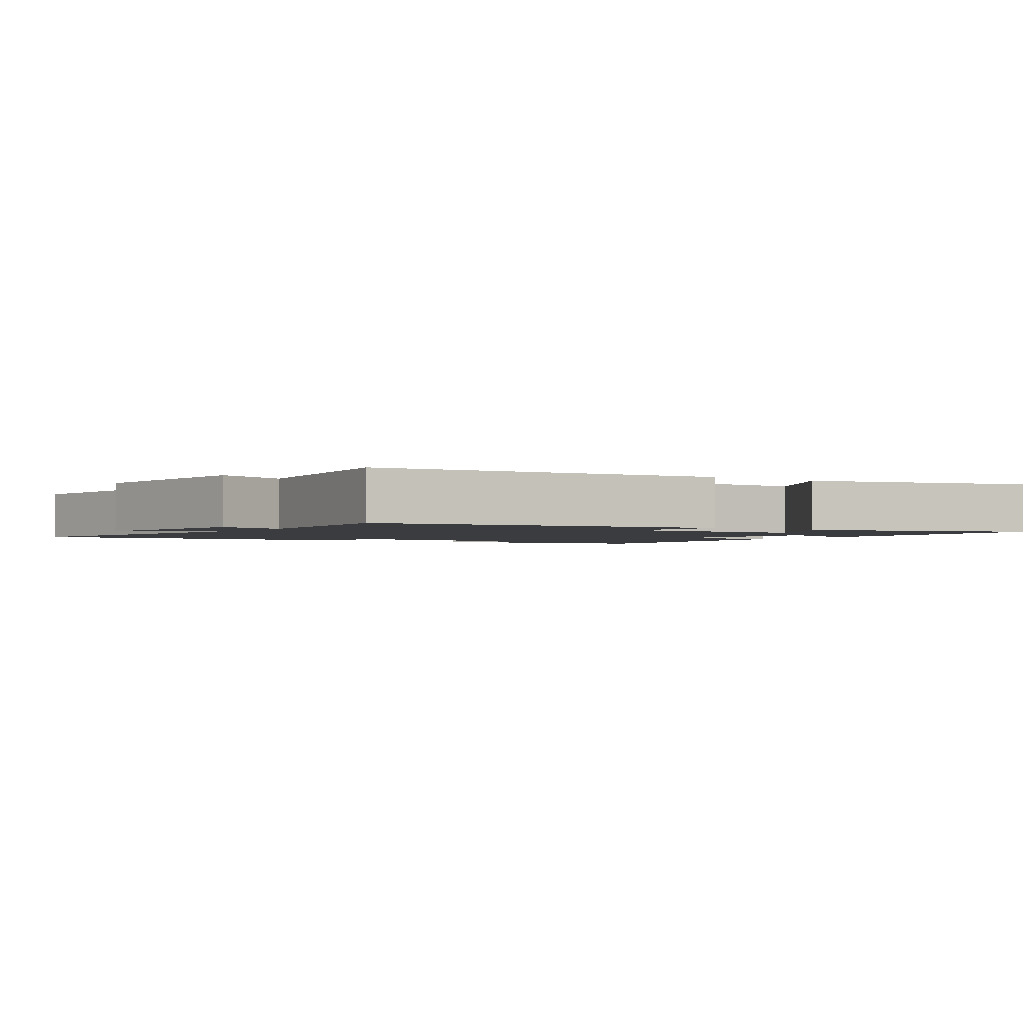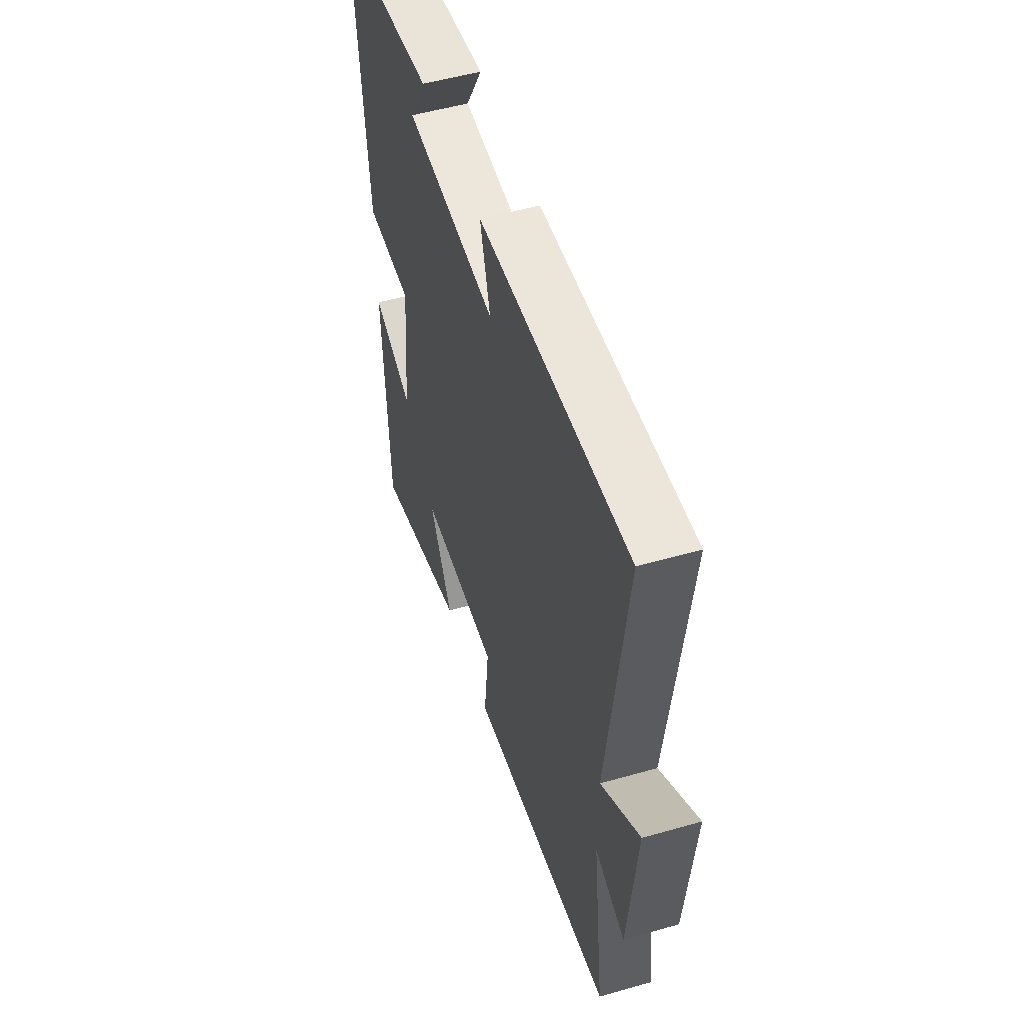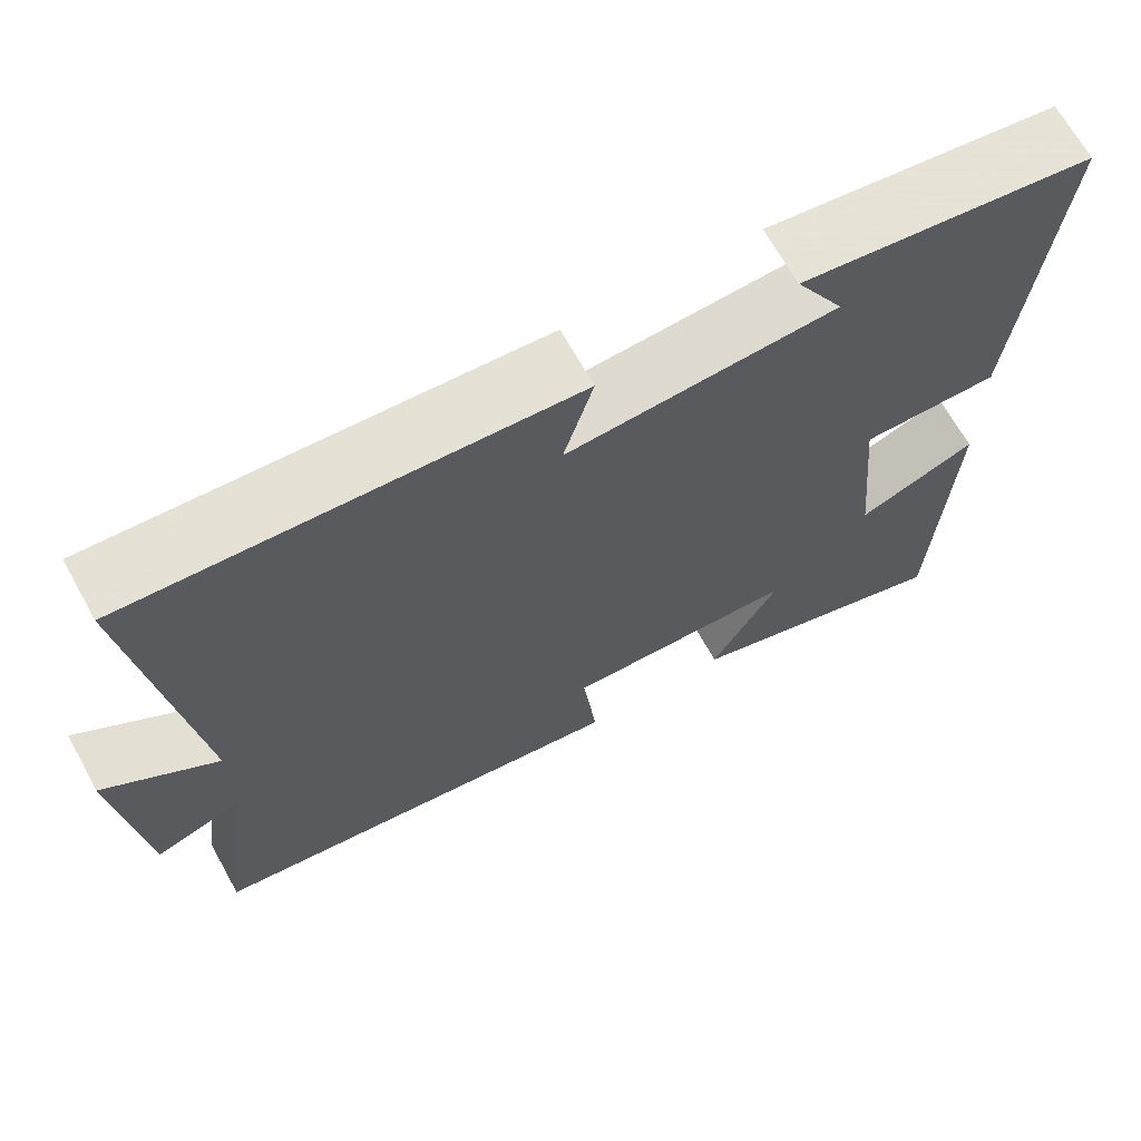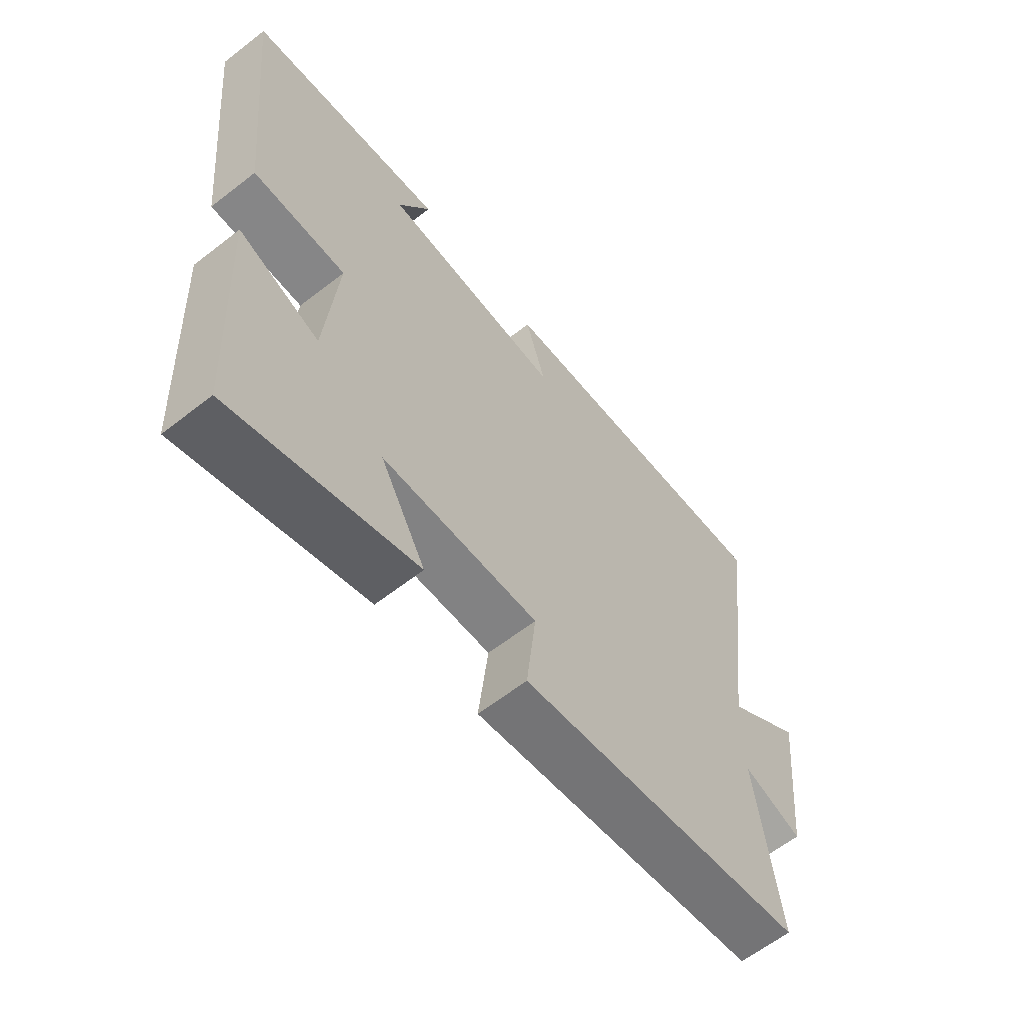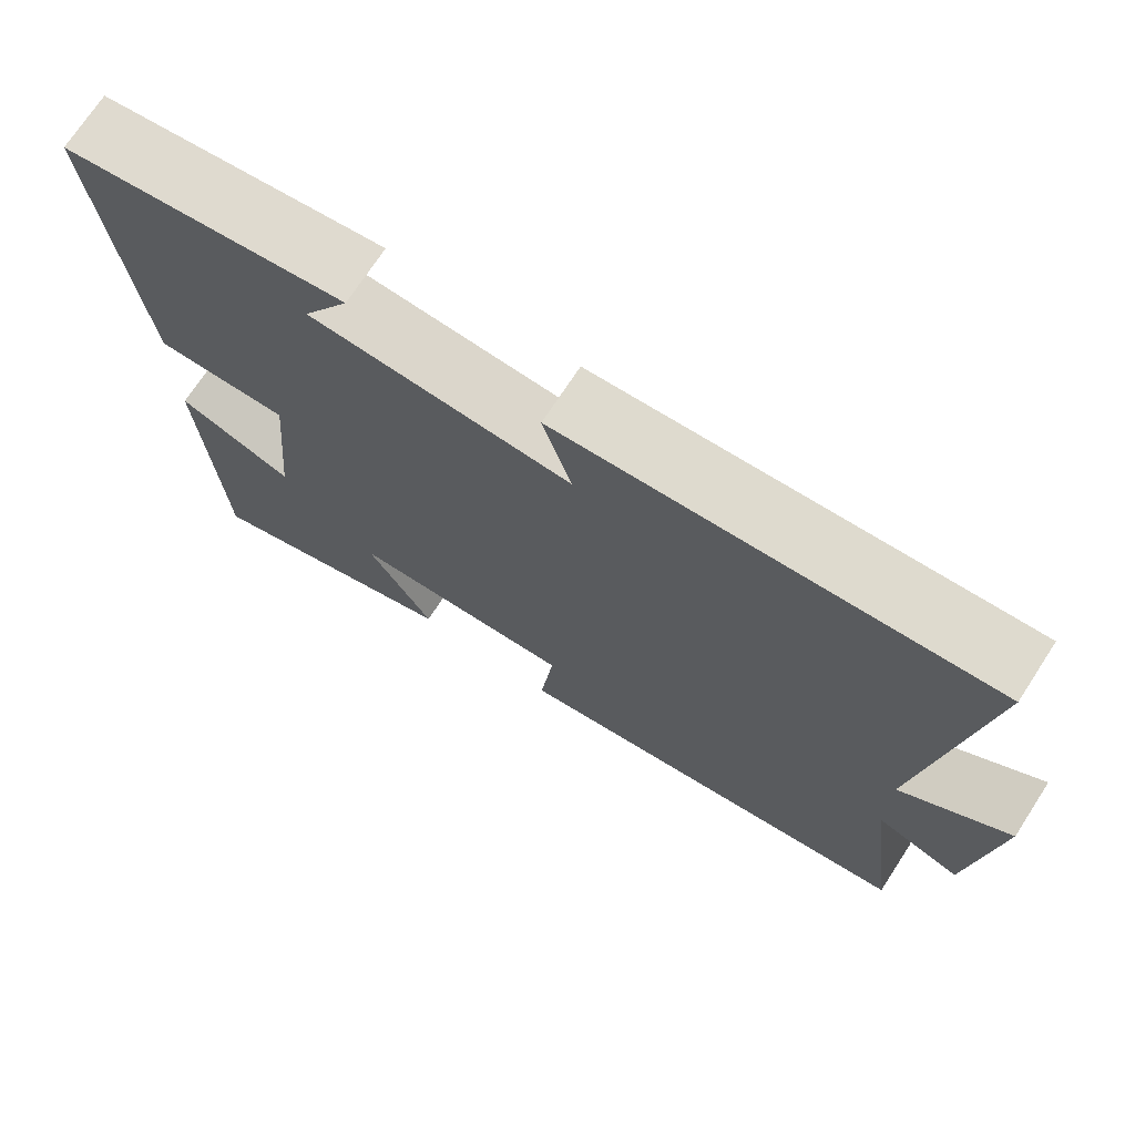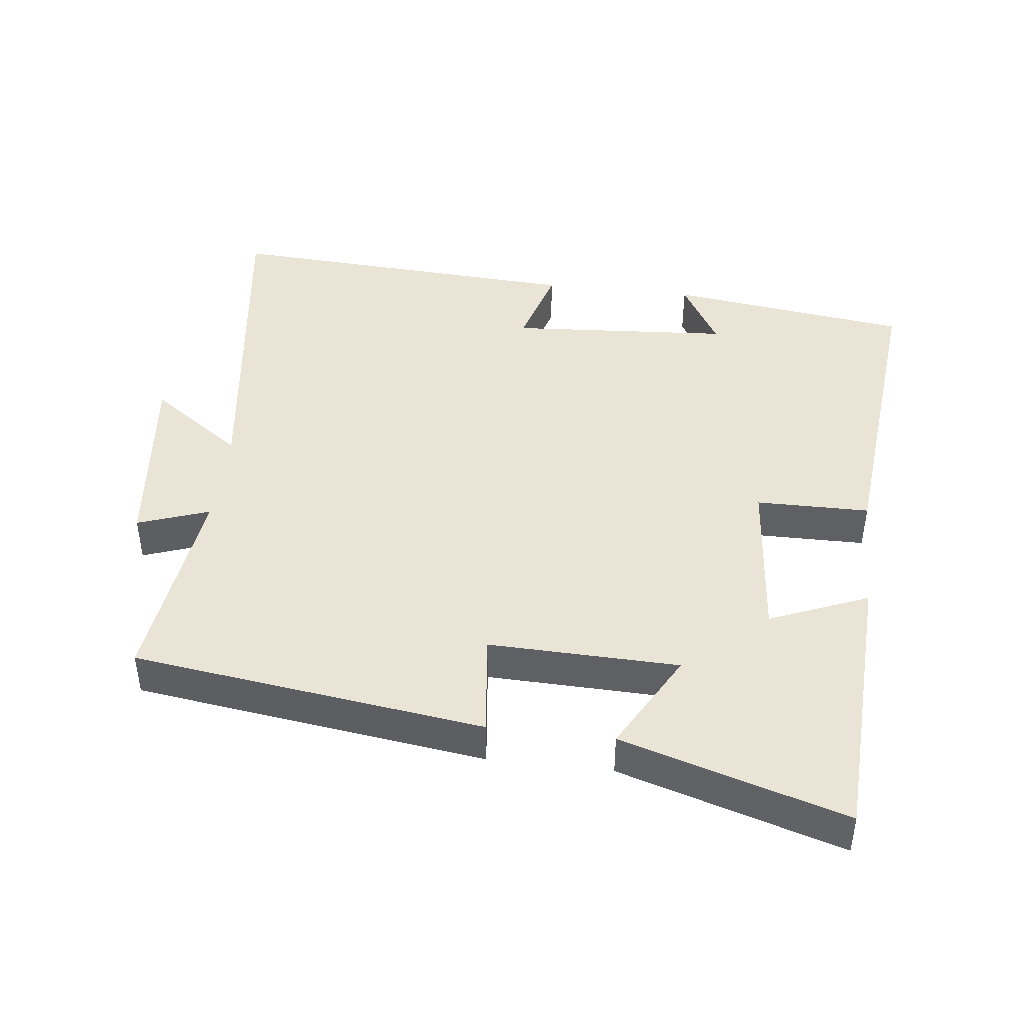
<metadata>
{"format":"obj","ext":"obj","renderer":"f3d","projection":"perspective","resolution":1024,"background":"white","views":[{"elev":-2.0,"azim":145.4,"up":"+Y"},{"elev":52.1,"azim":72.8,"up":"+Z"},{"elev":67.6,"azim":151.0,"up":"+Z"},{"elev":-62.0,"azim":-51.6,"up":"+Z"},{"elev":72.1,"azim":33.1,"up":"+Z"},{"elev":43.9,"azim":-173.4,"up":"+Y"}]}
</metadata>
<code>
v -0.48 0.07 -0.6
v -0.5 0.07 -0.191
v -0.356 0.07 -0.25
v -0.334 0.07 -0.006
v -0.5 0.07 -0.005
v -0.546 0.07 0.453
v -0.193 0.07 0.5
v -0.251 0.07 0.399
v 0.073 0.07 0.377
v 0.037 0.07 0.5
v 0.565 0.07 0.531
v 0.5 0.07 0.029
v 0.635 0.07 0.126
v 0.605 0.07 -0.16
v 0.5 0.07 -0.123
v 0.54 0.07 -0.43
v 0.027 0.07 -0.5
v 0.044 0.07 -0.347
v -0.234 0.07 -0.355
v -0.153 0.07 -0.5
v -0.48 0 -0.6
v -0.5 0 -0.191
v -0.356 0 -0.25
v -0.334 0 -0.006
v -0.5 0 -0.005
v -0.546 0 0.453
v -0.193 0 0.5
v -0.251 0 0.399
v 0.073 0 0.377
v 0.037 0 0.5
v 0.565 0 0.531
v 0.5 0 0.029
v 0.635 0 0.126
v 0.605 0 -0.16
v 0.5 0 -0.123
v 0.54 0 -0.43
v 0.027 0 -0.5
v 0.044 0 -0.347
v -0.234 0 -0.355
v -0.153 0 -0.5
f 1 2 3
f 20 1 3
f 19 20 3
f 18 19 3 4
f 15 16 17 18
f 15 18 4
f 12 13 14 15
f 12 15 4
f 9 10 11 12
f 12 4 5
f 9 12 5
f 8 9 5
f 5 6 7 8
f 23 22 21
f 23 21 40
f 23 40 39
f 24 23 39 38
f 38 37 36 35
f 24 38 35
f 35 34 33 32
f 24 35 32
f 32 31 30 29
f 25 24 32
f 25 32 29
f 25 29 28
f 28 27 26 25
f 1 21 22 2
f 2 22 23 3
f 3 23 24 4
f 4 24 25 5
f 5 25 26 6
f 6 26 27 7
f 7 27 28 8
f 8 28 29 9
f 9 29 30 10
f 10 30 31 11
f 11 31 32 12
f 12 32 33 13
f 13 33 34 14
f 14 34 35 15
f 15 35 36 16
f 16 36 37 17
f 17 37 38 18
f 18 38 39 19
f 19 39 40 20
f 20 40 21 1

</code>
